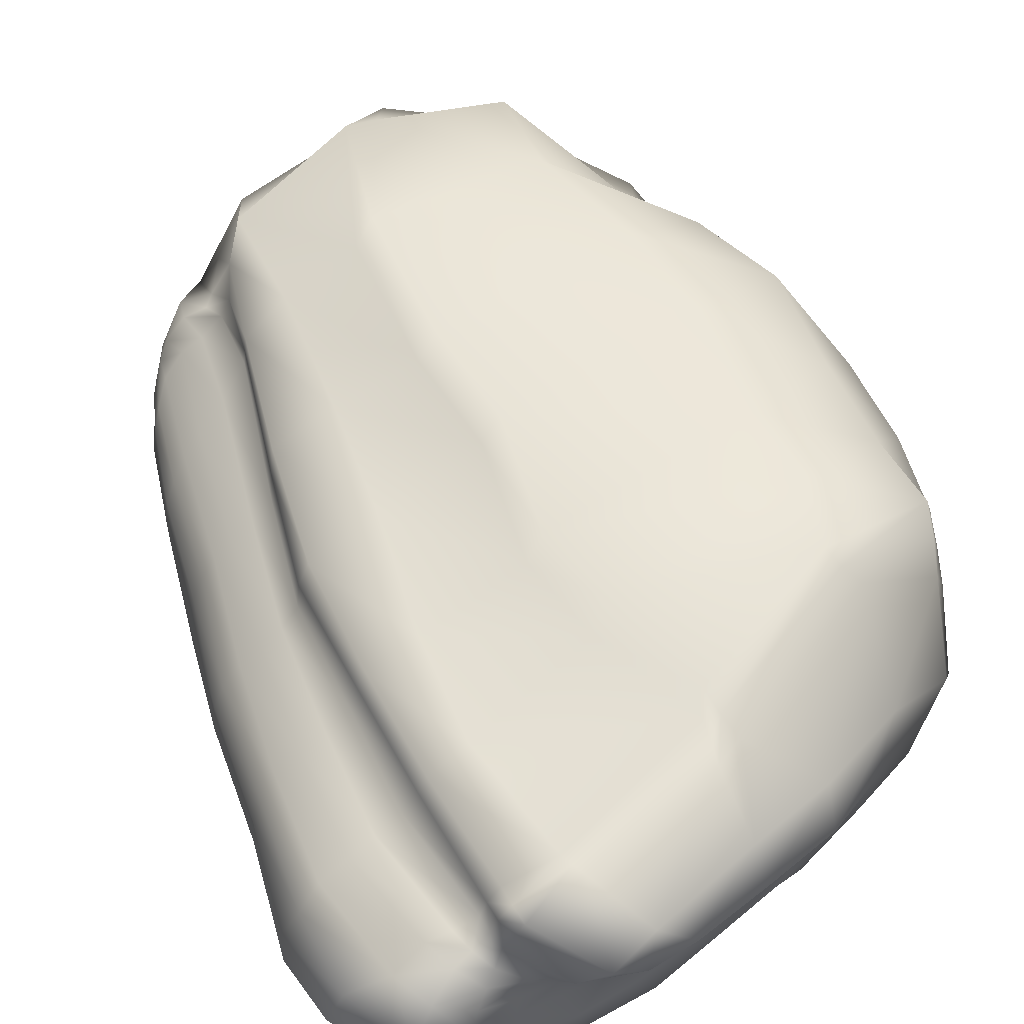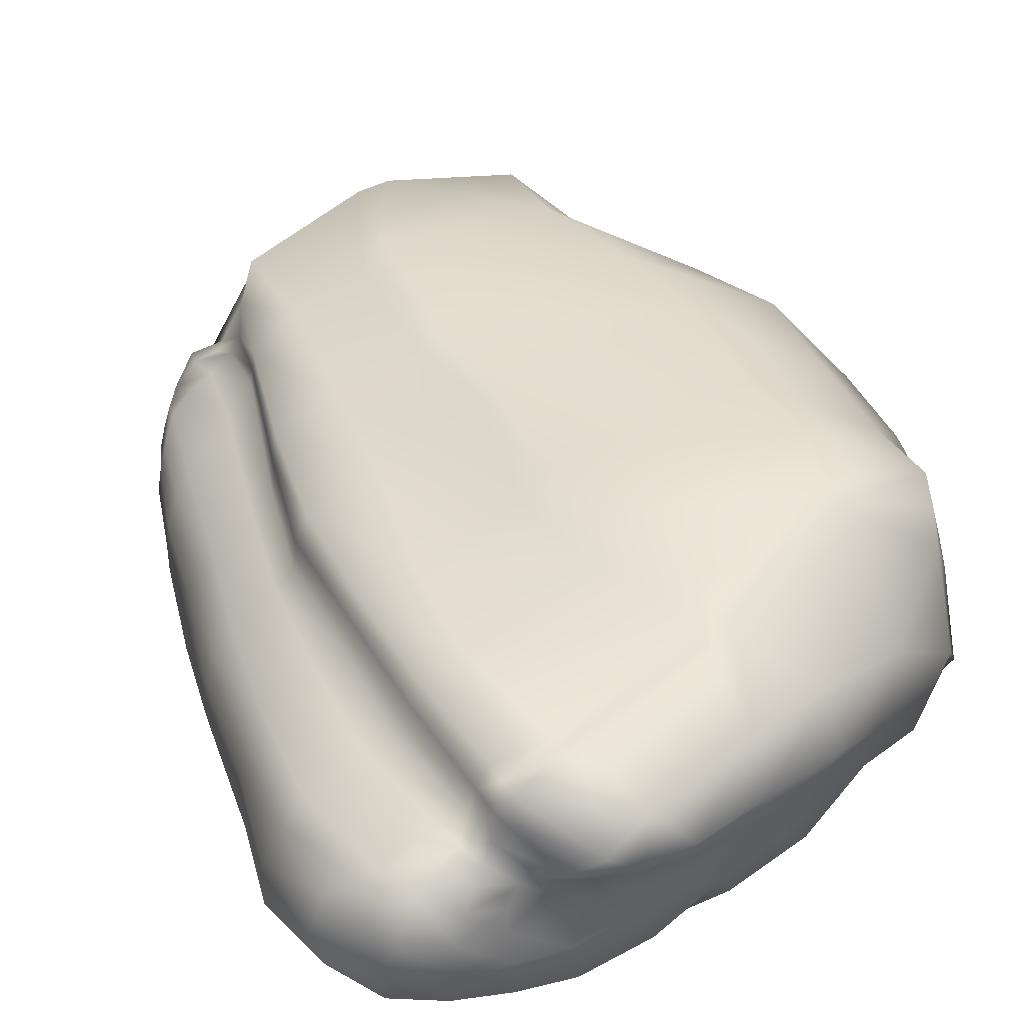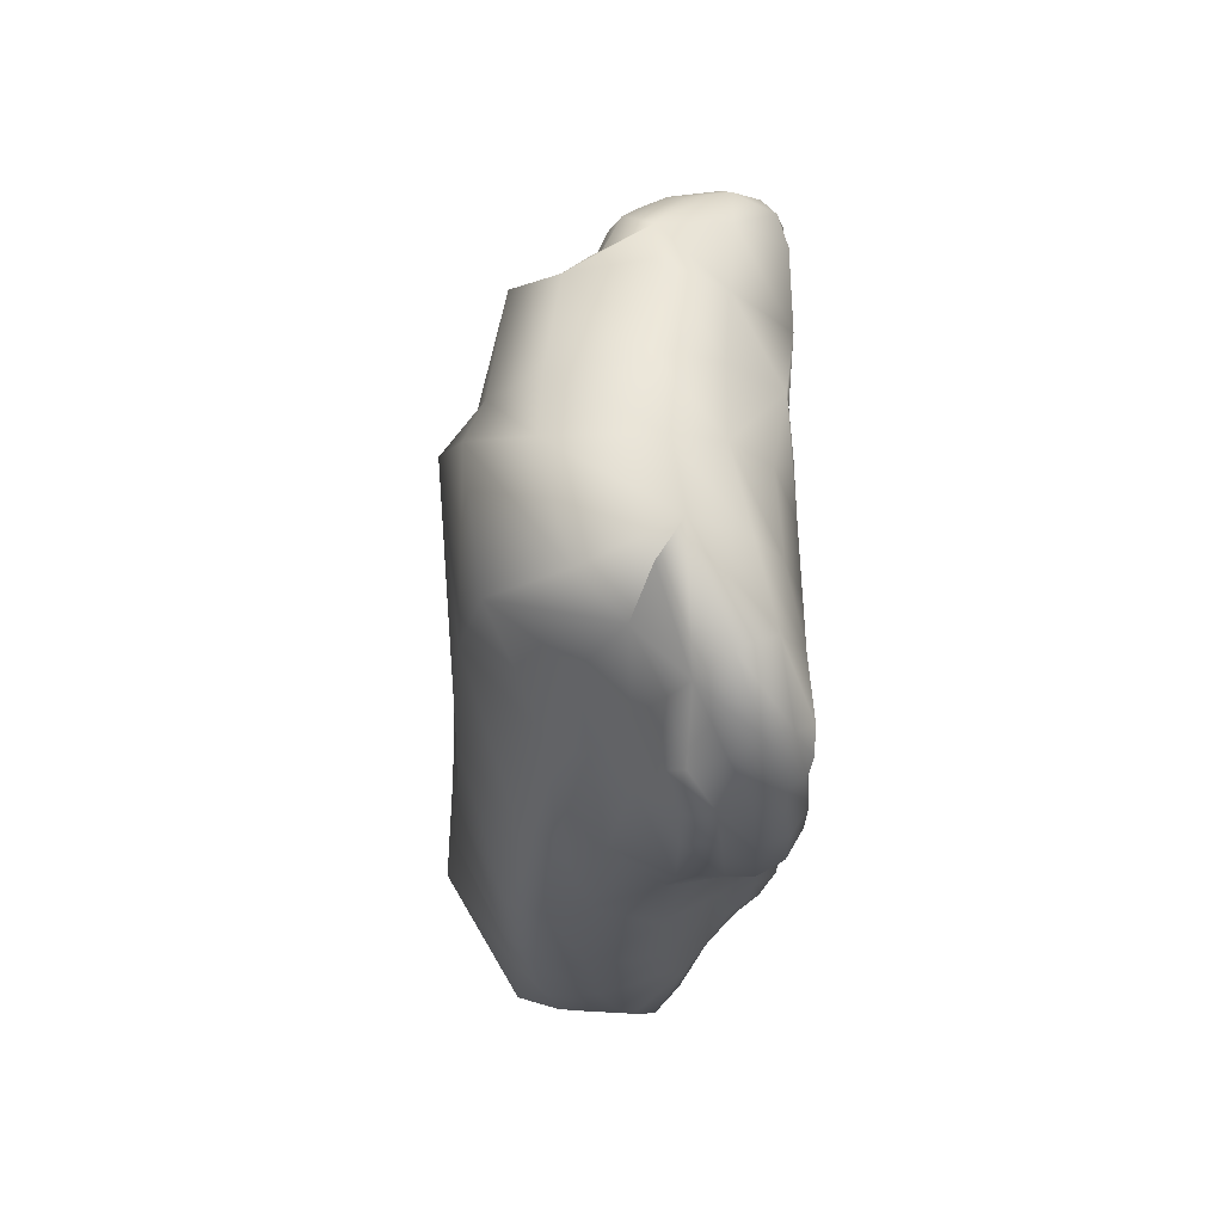
<metadata>
{"format":"obj","ext":"obj","renderer":"f3d","projection":"perspective","resolution":1024,"background":"white","views":[{"elev":55.2,"azim":156.8,"up":"+Y"},{"elev":39.4,"azim":157.8,"up":"+Y"},{"elev":66.4,"azim":-90.7,"up":"+Z"}]}
</metadata>
<code>
g default
v 1.179 -0.471 0.6253
v 1.198 -0.08154 0.6435
v 1.139 -0.1033 0.9906
v 1.127 -0.4337 1.023
v 1.238 -0.4659 0.1829
v 1.24 -0.07096 0.2169
v 1.309 -0.4306 -0.2872
v 1.327 -0.02561 -0.2502
v 1.31 -0.4252 -0.6978
v 1.361 0.01209 -0.7223
v 1.273 -0.4086 -1.081
v 1.393 0.07883 -1.166
v 1.186 -0.3829 -1.379
v 1.371 0.1142 -1.49
v 0.8423 0.1984 0.8318
v 0.8364 0.1497 1.1
v 0.9503 0.146 0.2659
v 1.027 0.2131 -0.2015
v 1.013 0.2383 -0.6383
v 1.005 0.2544 -1.052
v 0.9212 0.2709 -1.481
v 0.6637 0.4434 0.8526
v 0.6758 0.3746 1.316
v 0.6766 0.4448 0.3458
v 0.7062 0.4642 -0.1368
v 0.7616 0.4719 -0.6138
v 0.7634 0.4751 -1.032
v 0.6637 0.4855 -1.489
v 0.3731 0.5083 0.9176
v 0.1806 0.4298 1.532
v 0.3631 0.5054 0.3734
v 0.3009 0.5059 -0.02824
v 0.3524 0.5114 -0.5208
v 0.2761 0.529 -0.858
v 0.09654 0.541 -1.261
v 0.3012 0.6045 0.9386
v 0.08584 0.4998 1.456
v 0.285 0.5899 0.3955
v 0.228 0.6016 -0.007155
v 0.2894 0.6132 -0.5
v 0.2158 0.6233 -0.7962
v 0.0663 0.5975 -1.195
v -0.3689 0.5289 1.017
v -0.3904 0.443 1.408
v -0.504 0.5604 0.5645
v -0.5644 0.5773 0.1612
v -0.509 0.6251 -0.3262
v -0.5511 0.6593 -0.6503
v -0.4861 0.6516 -0.9189
v -0.6685 0.2601 0.9941
v -0.5639 0.1737 1.294
v -0.8239 0.3619 0.6673
v -0.9432 0.4158 0.2958
v -0.9168 0.4394 -0.1463
v -0.9417 0.4029 -0.4699
v -0.9718 0.4112 -0.7485
v 0.8463 -0.4153 -1.542
v 0.8876 -0.03483 -1.694
v 0.7905 0.1713 -1.705
v 0.4794 0.3768 -1.777
v 0.1088 0.44 -1.665
v -0.1881 0.438 -1.568
v -0.5575 0.2688 -1.344
v -0.8638 0.02524 -1.186
v -0.1982 -0.2574 -1.502
v -0.3297 -0.4392 -1.269
v 0.9494 -0.16 1.387
v 0.5754 -0.06699 1.655
v 0.2634 -0.04469 1.668
v -0.04041 -0.07824 1.735
v -0.2962 -0.1302 1.742
v 1.103 -0.3764 1.155
v 0.2957 -0.4543 1.344
v 0.01138 -0.4024 1.419
v -0.3068 -0.4163 1.464
v -0.9435 -0.1118 1.106
v -0.7897 -0.5012 1.165
v -0.8219 -0.2086 -0.8707
v -0.5806 -0.429 -0.8226
v -0.9538 -0.1305 -0.5009
v -0.9645 -0.1164 0.9378
v -0.9748 -0.1127 0.6598
v -0.9137 -0.08877 0.3524
v -0.9397 -0.07903 0.02512
v -0.955 -0.1022 -0.283
v -0.7718 -0.5006 0.9793
v -0.7577 -0.5023 0.7737
v -0.6415 -0.5055 0.6022
v -0.5902 -0.5252 0.1719
v -0.5736 -0.5142 -0.1871
v -0.6084 -0.476 -0.5312
v 1.192 -0.2621 0.9444
v 1.258 -0.2649 0.6045
v 1.317 -0.2565 0.1879
v 1.383 -0.2324 -0.2633
v 1.408 -0.2192 -0.726
v 1.463 -0.2289 -1.154
v 1.368 -0.2357 -1.441
v 0.8751 -0.279 -1.719
v 0.9528 -0.4541 1.288
v 1.029 -0.1164 1.273
v 1.001 0.04273 1.086
v 1.064 0.03784 0.7133
v 1.115 0.05345 0.2458
v 1.174 0.1032 -0.2225
v 1.205 0.1507 -0.6783
v 1.203 0.2117 -1.12
v 1.099 0.233 -1.48
v 0.893 0.1049 -1.674
v 0.8136 -0.07018 1.464
v 0.7534 0.2716 1.216
v 0.8255 0.3195 0.8353
v 0.911 0.364 0.3248
v 0.9692 0.4032 -0.1794
v 0.954 0.4271 -0.6401
v 0.9167 0.4248 -1.061
v 0.8601 0.4592 -1.503
v 0.6353 0.2845 -1.816
v 0.7119 -0.4388 -1.51
v 0.6562 -0.3361 -1.692
v 0.7303 -0.02877 -1.691
v 0.7221 0.1253 -1.703
v 0.509 0.1789 -1.805
v 0.3365 0.2072 -1.786
v 0.06982 0.2289 -1.715
v -0.2086 0.2111 -1.622
v -0.4586 0.07327 -1.448
v -0.6747 -0.1351 -1.314
v -0.7389 -0.272 -0.8611
v -0.8407 -0.2499 -0.4219
v -0.8315 -0.2561 -0.2182
v -0.8592 -0.2613 0.07555
v -0.8906 -0.2675 0.3885
v -0.985 -0.2611 0.6681
v -0.9795 -0.2397 0.9418
v -0.9515 -0.2169 1.165
v -0.5039 0.02823 1.481
v -0.3804 0.1831 1.588
v -0.02606 0.2773 1.701
v 0.2192 0.263 1.62
v 0.5938 0.2066 1.545
v 0.7522 0.1323 1.372
v 1.027 -0.02299 1.209
v 1.097 -0.1369 1.15
v 1.119 -0.2606 1.146
v -0.7277 -0.5027 1.254
v -0.8829 -0.1295 1.325
v -0.8303 -0.04978 1.174
v -0.8012 0.01522 0.9479
v -0.8784 0.09222 0.6501
v -0.9727 0.1463 0.3184
v -1.058 0.1558 -0.03678
v -1.07 0.1244 -0.364
v -1.054 0.06367 -0.6207
v -0.875 -0.1665 -0.9778
v -0.7153 -0.2492 -1.01
v -0.5791 -0.3762 -0.9947
v 0.9883 -0.4036 -1.51
v 1.069 -0.2629 -1.69
v 1.051 -0.003811 -1.713
v 0.9745 0.1582 -1.658
v 0.9001 0.2633 -1.602
v 0.8421 0.4536 -1.642
v 0.6222 0.4853 -1.578
v 0.1192 0.5303 -1.425
v 0.0243 0.549 -1.376
v -0.566 0.5657 -1.034
v -0.917 0.2804 -0.9559
v -1.005 -0.07194 -0.8641
v -0.8794 -0.1829 -0.7728
v -0.7775 -0.2718 -0.7163
v 0.0725 -0.3677 -1.527
v 0.02926 -0.4794 -1.282
v 0.3112 -0.4905 -1.281
v 0.02937 -0.4974 1.006
v 0.2785 -0.4985 0.9637
v -0.2317 -0.5011 1.033
v -0.6508 -0.5018 0.9813
v 0.6051 -0.4969 0.7925
v 0.9379 -0.4972 1.056
v 1.054 -0.4864 -1.092
v 0.87 -0.4834 -1.303
v 0.9608 -0.4969 0.6118
v 0.9957 -0.4987 0.1791
v 1.029 -0.4993 -0.2497
v 1.046 -0.4997 -0.6142
v 1.054 -0.496 -0.8992
v -0.1907 -0.5002 0.6063
v -0.1666 -0.5054 0.1841
v -0.172 -0.5068 -0.2217
v 0.09982 -0.5 -0.2327
v 0.096 -0.5 0.1739
v 0.05957 -0.4993 0.5913
v 0.3654 -0.5 -0.2401
v 0.3437 -0.4995 0.1667
v 0.2967 -0.4994 0.5698
v 0.6853 -0.5 -0.2476
v 0.6491 -0.5 0.1457
v 0.6199 -0.499 0.5097
v 0.8051 -0.4662 -1.412
v 0.694 -0.4881 -1.329
v 0.6958 -0.5001 -0.6368
v -0.1846 -0.4887 -0.5716
v 0.06863 -0.4989 -0.5964
v 0.3238 -0.5 -0.613
v 0.7344 -0.5001 -1.049
v -0.2267 -0.4841 -0.9114
v 0.04335 -0.4972 -0.945
v 0.3099 -0.5 -0.9692
v -0.7 -0.07674 1.417
v -0.6855 0.02263 1.226
v -0.7066 0.1459 0.9662
v -0.8628 0.2502 0.6661
v -0.9789 0.3062 0.3102
v -1.032 0.3404 -0.09703
v -1.053 0.3068 -0.4245
v -1.027 0.2684 -0.7062
v -0.9767 0.1429 -0.9215
v -0.9231 -0.07797 -1.124
v -0.7185 -0.2057 -1.151
v -0.505 -0.4056 -1.089
v -0.4337 -0.4705 -0.8499
v -0.4017 -0.4806 -0.5392
v -0.3879 -0.5128 -0.199
v -0.3952 -0.5197 0.1837
v -0.4231 -0.5025 0.6046
v -0.4642 -0.502 1.022
v -0.555 -0.4735 1.391
v -0.7512 -0.3836 -0.3392
v -0.7582 -0.3931 -0.1632
v -0.7858 -0.3925 0.1121
v -0.8373 -0.3976 0.4213
v -0.9436 -0.4426 0.6949
v -0.9664 -0.4349 0.9842
v -0.9169 -0.3937 1.24
v -0.8235 -0.3406 1.415
v -0.6621 -0.253 1.673
v -0.6087 -0.3828 1.635
v -0.7911 -0.4325 1.373
v -0.8742 -0.4721 1.227
v -0.8789 -0.4948 0.9829
v -0.8573 -0.498 0.7344
v -0.7882 -0.4987 0.4668
v -0.7234 -0.4758 0.1325
v -0.7054 -0.4743 -0.1777
v -0.7144 -0.4279 -0.4018
v -0.8203 -0.2583 -0.5735
v -0.927 -0.1567 -0.6475
v -1.038 0.003931 -0.7424
v -1.005 0.2071 -0.8132
v -0.949 0.3495 -0.8529
v -0.5207 0.5983 -0.9702
v 0.04244 0.5522 -1.278
v 0.1081 0.5374 -1.342
v 0.6434 0.4864 -1.533
v 0.853 0.4586 -1.572
v 0.9128 0.2688 -1.542
v 1.05 0.2227 -1.588
v 1.23 0.06869 -1.701
v 1.243 -0.2541 -1.616
v 1.103 -0.3934 -1.453
v 0.999 -0.4912 -1.116
v 0.9612 -0.4996 -0.8978
v 0.9287 -0.5002 -0.6111
v 0.904 -0.5 -0.2437
v 0.8784 -0.4992 0.1693
v 0.8465 -0.498 0.5782
v 0.8165 -0.497 0.975
v 0.8012 -0.4814 1.338
v -0.3461 -0.317 1.702
v -0.02169 -0.2582 1.652
v 0.2807 -0.2649 1.56
v 0.5536 -0.2868 1.506
v 0.7979 -0.3087 1.484
v 0.972 -0.3079 1.385
v 0.318 0.0552 -1.707
v 0.1041 0.04175 -1.654
v -0.144 0.03561 -1.572
v -0.4043 -0.05464 -1.466
v -0.5209 -0.2195 -1.298
v -0.5971 -0.2812 -1.14
v -0.6409 -0.3118 -1.004
v -0.6623 -0.3494 -0.8471
v -0.6991 -0.3634 -0.6597
v -0.7511 -0.3442 -0.5056
v -0.7839 -0.3264 -0.3699
v -0.7963 -0.3215 -0.1746
v -0.8296 -0.3235 0.09588
v -0.8648 -0.3256 0.4003
v -0.9898 -0.3503 0.6729
v -0.9893 -0.3371 0.9644
v -0.9516 -0.3175 1.224
v -0.8706 -0.2393 1.395
v -0.7197 -0.1428 1.588
v -0.3863 -0.0442 1.643
v 0.3335 -0.4224 -1.517
v -0.05908 -0.1292 -1.578
v 0.1676 -0.1611 -1.643
v 0.4077 -0.2692 -1.687
v 1.254 -0.3775 0.624
v 1.319 -0.3724 0.1953
v 1.368 -0.3326 -0.2736
v 1.399 -0.3208 -0.745
v 1.383 -0.3102 -1.179
v 1.271 -0.3078 -1.471
v 1.179 -0.3221 -1.55
v 1.041 -0.3337 -1.616
v 0.8751 -0.3523 -1.647
v 0.749 -0.3807 -1.625
v 0.5558 -0.4406 -1.507
v 0.5248 -0.4939 -1.289
v 0.5299 -0.5 -0.9909
v 0.5303 -0.5 -0.6286
v 0.5356 -0.5 -0.2441
v 0.5091 -0.5 0.1526
v 0.4843 -0.4997 0.5374
v 0.4879 -0.4972 0.8916
v 0.6814 -0.4982 0.8949
v 0.7316 -0.4994 0.543
v 0.7676 -0.4999 0.1578
v 0.7999 -0.5 -0.2451
v 0.8244 -0.5001 -0.6147
v 0.8662 -0.5003 -0.9377
v 0.9438 -0.4921 -1.172
v 1.039 -0.4635 -1.27
v 1.112 -0.4584 -1.194
v 1.158 -0.4786 -0.9628
v 1.175 -0.4869 -0.6445
v 1.165 -0.4917 -0.2619
v 1.117 -0.4944 0.1822
v 1.068 -0.4957 0.6315
v 1.038 -0.4886 1.078
v 1.058 -0.4118 1.206
v 1.066 -0.07851 1.175
v 1.086 -0.0159 1.044
v 1.138 -0.01302 0.6804
v 1.185 0.001325 0.2333
v 1.257 0.048 -0.2344
v 1.298 0.102 -0.6967
v 1.312 0.1708 -1.141
v 1.225 0.1992 -1.525
v 1.148 0.1727 -1.653
v 1.015 0.09219 -1.687
v 0.8861 0.05075 -1.681
v 0.8389 0.1308 -1.675
v 0.9341 0.2044 -1.628
v 0.9801 0.2355 -1.561
v 1.009 0.2412 -1.48
v 1.106 0.2308 -1.087
v 1.108 0.1868 -0.6593
v 1.094 0.1439 -0.2143
v 1.029 0.09141 0.2546
v 0.95 0.1085 0.7704
v 0.9232 0.09463 1.078
v 0.9469 0.06543 1.216
v 0.8646 0.1005 1.199
v 0.825 0.1024 1.251
v 0.7948 0.1961 1.122
v 0.8346 0.2604 0.8338
v 0.9325 0.2577 0.2963
v 1.013 0.3141 -0.1891
v 0.9817 0.3342 -0.6392
v 0.946 0.3356 -1.056
v 0.9029 0.3716 -1.494
v 0.8945 0.3692 -1.559
v 0.8782 0.3616 -1.627
v 0.7373 0.2208 -1.773
v 0.6377 0.1369 -1.746
v 0.5888 0.02205 -1.702
v 0.5084 -0.1107 -1.711
v 0.694 -0.1549 -1.722
v 0.8813 -0.1511 -1.717
v 1.068 -0.1359 -1.721
v 1.267 -0.1074 -1.672
v 1.426 -0.07307 -1.464
v 1.459 -0.07065 -1.142
v 1.396 -0.1011 -0.7151
v 1.367 -0.1241 -0.2534
v 1.286 -0.1608 0.2082
v 1.239 -0.1711 0.6292
v 1.169 -0.1836 0.9678
v 1.122 -0.2153 1.136
v 1.117 -0.3166 1.145
v 1.176 -0.3501 0.9869
v 0.7516 0.05847 -1.683
v 1.073 -0.28 1.235
v 0.9286 0.02569 1.323
v 0.566 -0.4936 1.229
v 0.3324 -0.06642 -1.687
g polySurface1
f 92 93 380 381
f 379 380 93 94
f 378 379 94 95
f 377 378 95 96
f 96 97 376 377
f 97 98 375 376
f 102 103 353 354
f 103 104 352 353
f 104 105 351 352
f 105 106 350 351
f 106 107 349 350
f 107 108 348 349
f 111 112 22 23
f 112 113 24 22
f 113 114 25 24
f 114 115 26 25
f 115 116 27 26
f 116 117 28 27
f 23 22 29 30
f 22 24 31 29
f 24 25 32 31
f 25 26 33 32
f 26 27 34 33
f 27 28 35 34
f 30 29 36 37
f 29 31 38 36
f 31 32 39 38
f 32 33 40 39
f 33 34 41 40
f 34 35 42 41
f 37 36 43 44
f 36 38 45 43
f 38 39 46 45
f 39 40 47 46
f 40 41 48 47
f 41 42 49 48
f 44 43 50 51
f 43 45 52 50
f 45 46 53 52
f 46 47 54 53
f 47 48 55 54
f 48 49 56 55
f 373 374 260 159
f 346 347 258 161
f 255 256 163 164
f 254 255 164 165
f 253 254 165 166
f 252 253 166 167
f 251 252 167 168
f 371 372 99 120
f 60 118 123 124
f 61 60 124 125
f 62 61 125 126
f 63 62 126 127
f 64 63 127 128
f 381 382 145 92
f 354 355 143 102
f 141 142 111 23
f 23 30 140 141
f 30 37 139 140
f 37 44 138 139
f 44 51 137 138
f 136 147 148 76
f 155 156 129 78
f 248 249 169 170
f 148 149 81 76
f 149 150 82 81
f 150 151 83 82
f 151 152 84 83
f 152 153 85 84
f 153 154 80 85
f 76 81 135 136
f 134 135 81 82
f 83 133 134 82
f 84 132 133 83
f 85 131 132 84
f 130 131 85 80
f 170 171 247 248
f 384 300 93 92
f 94 93 300 301
f 95 94 301 302
f 96 95 302 303
f 303 304 97 96
f 304 305 98 97
f 306 307 159 260
f 308 309 120 99
f 334 335 102 143
f 335 336 103 102
f 336 337 104 103
f 337 338 105 104
f 338 339 106 105
f 339 340 107 106
f 340 341 108 107
f 342 343 161 258
f 357 358 111 142
f 358 359 112 111
f 359 360 113 112
f 360 361 114 113
f 361 362 115 114
f 362 363 116 115
f 363 364 117 116
f 365 366 163 256
f 367 368 123 118
f 125 124 276 277
f 126 125 277 278
f 127 126 278 279
f 128 127 279 280
f 129 156 282 283
f 171 284 285 247
f 286 287 131 130
f 132 131 287 288
f 133 132 288 289
f 134 133 289 290
f 290 291 135 134
f 136 135 291 292
f 139 138 71 70
f 140 139 70 69
f 141 140 69 68
f 110 142 141 68
f 148 147 210 211
f 211 212 149 148
f 212 213 150 149
f 213 214 151 150
f 214 215 152 151
f 215 216 153 152
f 216 217 154 153
f 249 250 218 169
f 219 220 156 155
f 281 282 156 220
f 99 159 307 308
f 372 373 159 99
f 109 161 343 344
f 345 346 161 109
f 118 163 366 367
f 164 163 118 60
f 165 164 60 61
f 166 165 61 62
f 167 166 62 63
f 168 167 63 64
f 169 218 219 155
f 170 169 155 78
f 129 171 170 78
f 283 284 171 129
f 383 384 92 145
f 66 65 172 173
f 73 74 175 176
f 177 175 74 75
f 178 227 228 146
f 332 333 100 180
f 178 146 77 86
f 86 87 88 178
f 324 325 262
f 331 332 180 183
f 330 331 183 184
f 329 330 184 185
f 328 329 185 186
f 327 328 186 187
f 326 327 187 181
f 191 192 189 190
f 188 189 192 193
f 193 175 177 188
f 226 227 178 88
f 89 225 226 88
f 224 225 89 90
f 194 195 192 191
f 193 192 195 196
f 196 176 175 193
f 314 315 195 194
f 196 195 315 316
f 316 317 176 196
f 265 266 320 321
f 319 320 266 267
f 267 268 318 319
f 200 57 158 182
f 201 119 57 200
f 264 265 321 322
f 223 224 90 91
f 191 190 203 204
f 194 191 204 205
f 313 314 194 205
f 263 264 322 323
f 222 223 91 79
f 204 203 207 208
f 205 204 208 209
f 312 313 205 209
f 157 221 222 79
f 207 66 173 208
f 208 173 174 209
f 209 174 311 312
f 200 182 206 201
f 323 324 262 263
f 211 210 137 51
f 51 50 212 211
f 50 52 213 212
f 52 53 214 213
f 53 54 215 214
f 54 55 216 215
f 55 56 217 216
f 250 251 168 218
f 219 218 168 64
f 64 128 220 219
f 280 281 220 128
f 222 221 66 207
f 203 223 222 207
f 190 224 223 203
f 190 189 225 224
f 226 225 189 188
f 188 177 227 226
f 228 227 177 75
f 136 292 293 147
f 147 293 294 210
f 90 245 246 91
f 244 245 90 89
f 243 244 89 88
f 242 243 88 87
f 87 86 241 242
f 240 241 86 77
f 239 240 77 146
f 238 239 146 228
f 294 295 137 210
f 71 138 137 295
f 237 236 239 238
f 236 235 240 239
f 235 234 241 240
f 242 241 234 233
f 233 232 243 242
f 232 231 244 243
f 231 230 245 244
f 246 245 230 229
f 247 285 286 130
f 248 247 130 80
f 154 249 248 80
f 217 250 249 154
f 56 251 250 217
f 56 49 252 251
f 49 42 253 252
f 42 35 254 253
f 35 28 255 254
f 28 117 256 255
f 364 365 256 117
f 347 348 108 258
f 341 342 258 108
f 374 375 98 260
f 305 306 260 98
f 262 325 326 181
f 263 262 181 187
f 186 264 263 187
f 185 265 264 186
f 185 184 266 265
f 267 266 184 183
f 183 180 268 267
f 180 100 269 268
f 238 270 71 237
f 228 75 270 238
f 270 271 70 71
f 75 74 271 270
f 69 70 271 272
f 271 74 73 272
f 68 69 272 273
f 273 274 110 68
f 100 275 274 269
f 275 67 110 274
f 280 279 65 66
f 221 281 280 66
f 157 282 281 221
f 283 282 157 79
f 79 91 284 283
f 285 284 91 246
f 286 285 246 229
f 229 230 287 286
f 288 287 230 231
f 289 288 231 232
f 290 289 232 233
f 233 234 291 290
f 292 291 234 235
f 293 292 235 236
f 294 293 236 237
f 71 295 294 237
f 310 311 174 296
f 172 65 297 298
f 297 65 279 278
f 278 277 298 297
f 174 173 172 296
f 296 172 298 299
f 368 369 276 124 123
f 120 299 370 371
f 301 300 1 5
f 302 301 5 7
f 303 302 7 9
f 9 11 304 303
f 11 13 305 304
f 261 306 305 13
f 158 307 306 261
f 308 307 158 57
f 119 309 308 57
f 201 311 310 119
f 312 311 201 206
f 202 313 312 206
f 197 314 313 202
f 197 198 315 314
f 316 315 198 199
f 199 179 317 316
f 319 318 179 199
f 199 198 320 319
f 321 320 198 197
f 322 321 197 202
f 323 322 202 206
f 206 182 324 323
f 158 261 325 324 182
f 326 325 261 13
f 13 11 327 326
f 11 9 328 327
f 9 7 329 328
f 7 5 330 329
f 5 1 331 330
f 4 332 331 1
f 72 333 332 4
f 3 335 334 144
f 3 2 336 335
f 2 6 337 336
f 6 8 338 337
f 8 10 339 338
f 10 12 340 339
f 12 14 341 340
f 259 342 341 14
f 160 343 342 259
f 344 343 160 58
f 162 346 345 59
f 257 347 346 162
f 21 348 347 257
f 349 348 21 20
f 350 349 20 19
f 351 350 19 18
f 352 351 18 17
f 353 352 17 15
f 354 353 15 16
f 355 354 16 356
f 356 16 358 357
f 16 15 359 358
f 15 17 360 359
f 17 18 361 360
f 18 19 362 361
f 19 20 363 362
f 20 21 364 363
f 257 365 364 21
f 162 366 365 257
f 367 366 162 59
f 122 368 367 59
f 58 372 371 121
f 160 373 372 58
f 259 374 373 160
f 14 375 374 259
f 376 375 14 12
f 377 376 12 10
f 10 8 378 377
f 8 6 379 378
f 6 2 380 379
f 381 380 2 3
f 144 382 381 3
f 4 384 383 72
f 1 300 384 4
f 344 385 345 109
f 385 344 58 121
f 345 385 122 59
f 296 299 120 310
f 309 119 310 120
f 101 144 334 143
f 275 386 101 67
f 333 386 275 100
f 333 72 383 386
f 101 386 382 144
f 145 382 386 383
f 356 357 387 355
f 110 387 357 142
f 143 355 387 101
f 110 67 101 387
f 273 272 73 388
f 274 273 388 269
f 317 388 73 176
f 317 179 318 388
f 388 318 268 269
f 299 298 389 370
f 277 276 389 298
f 369 370 389 276
f 371 370 369 121
f 368 122 385 369
f 121 369 385

</code>
